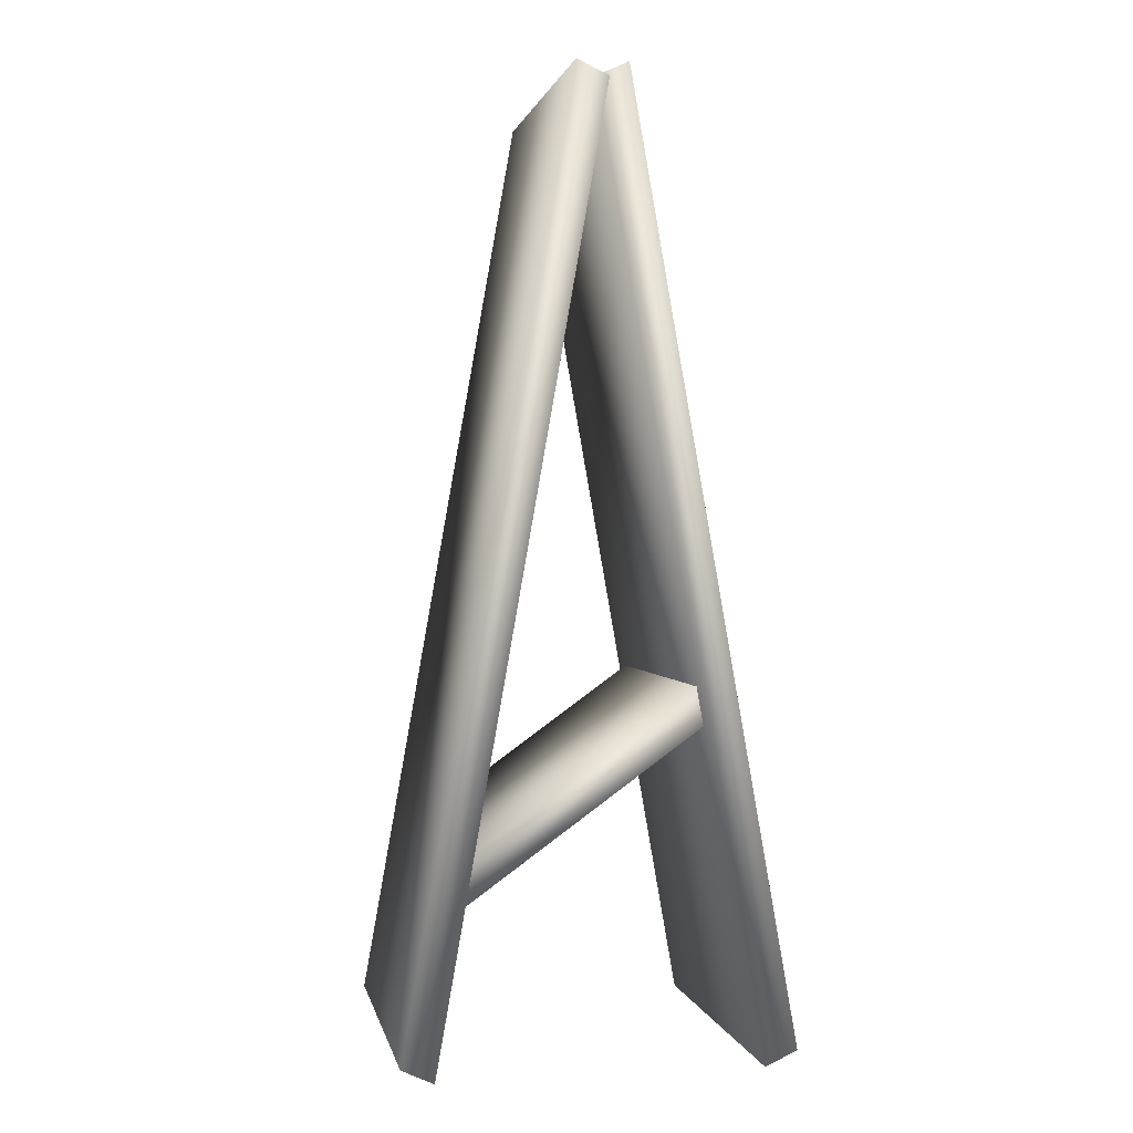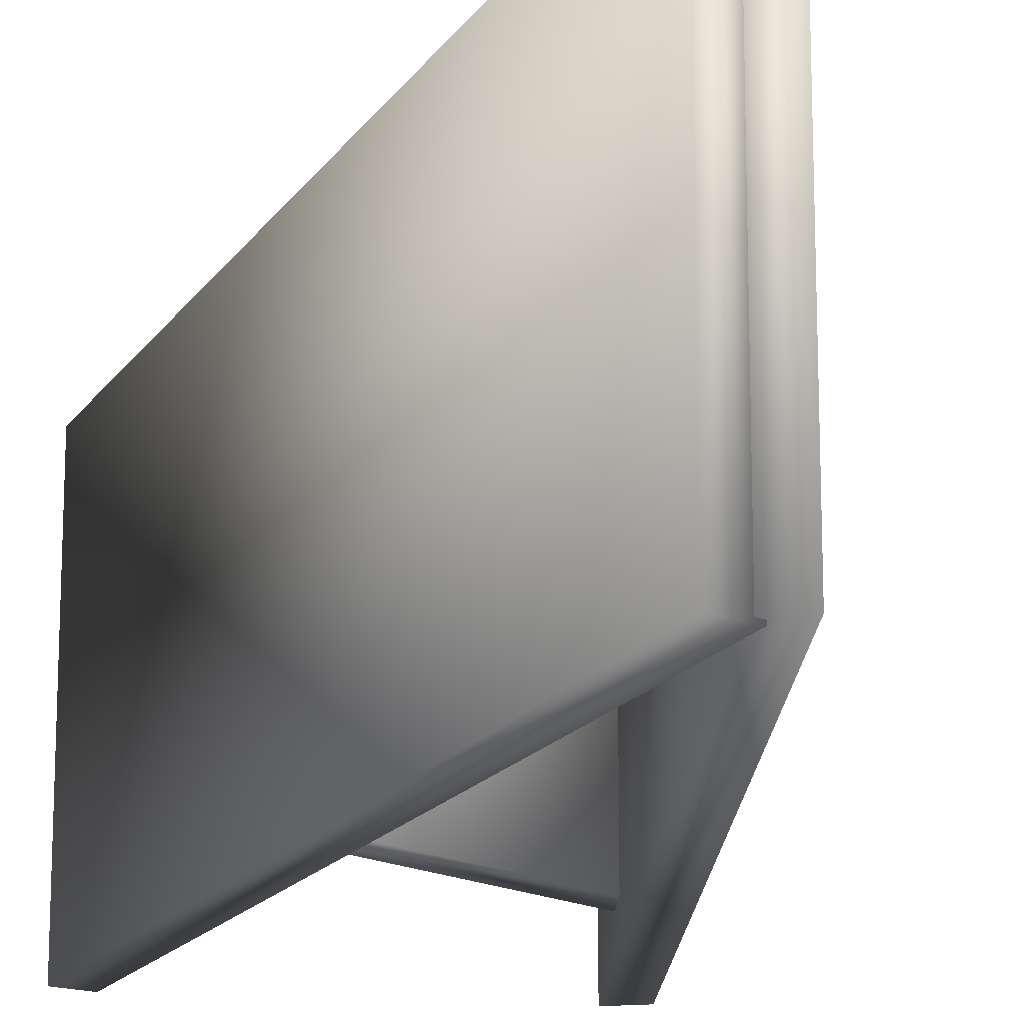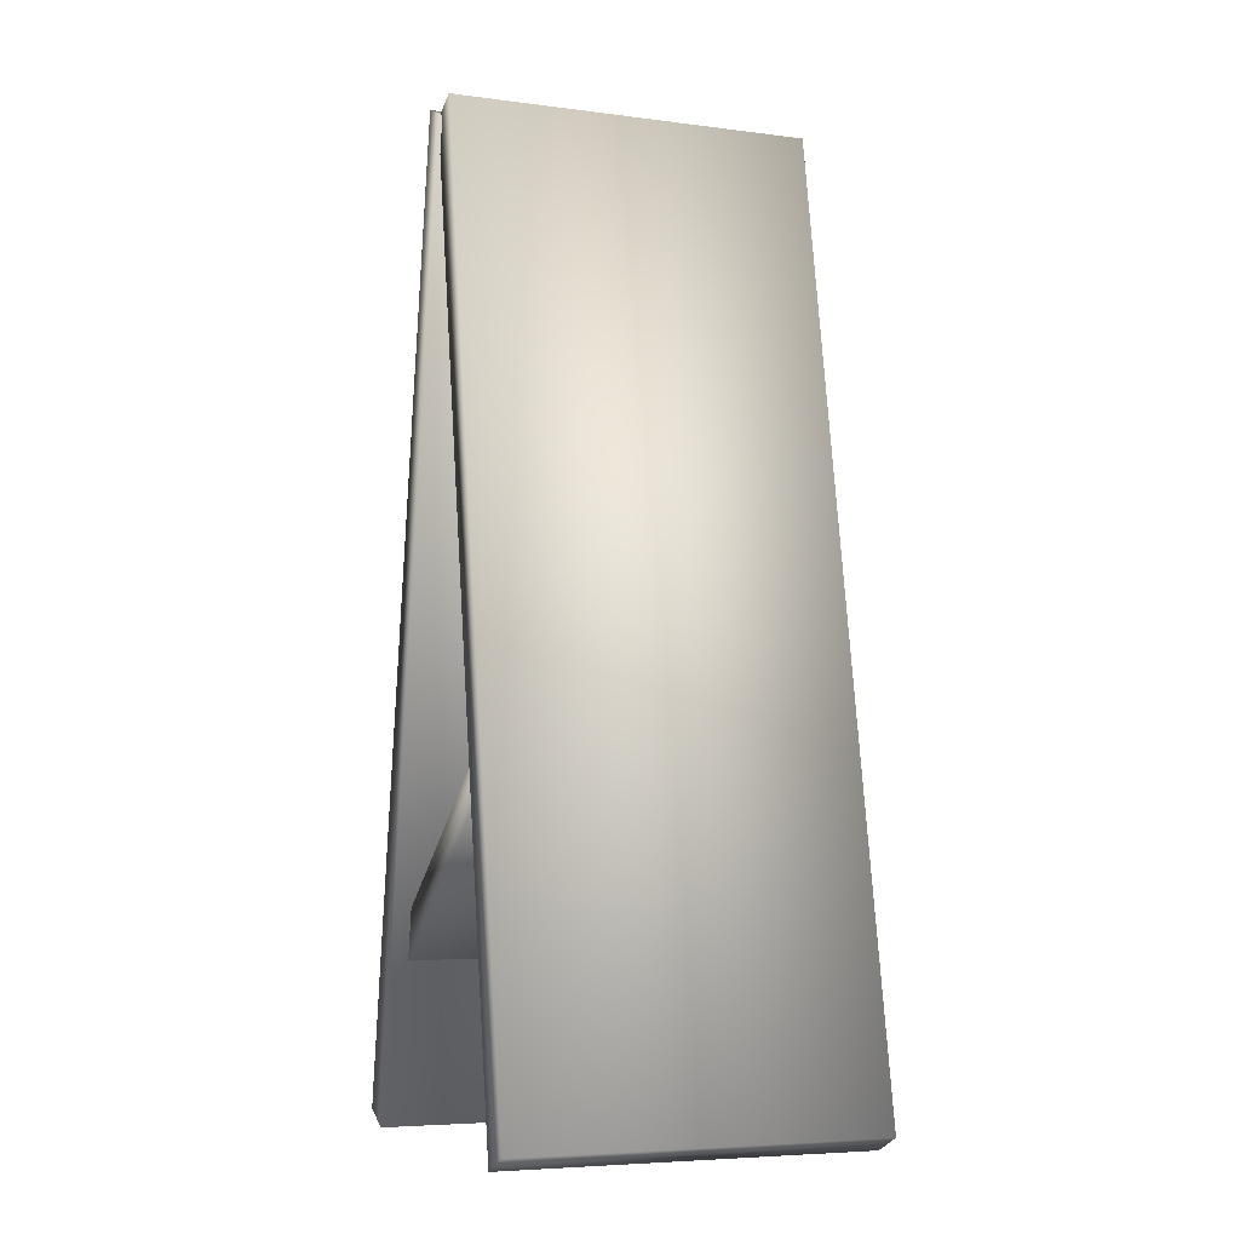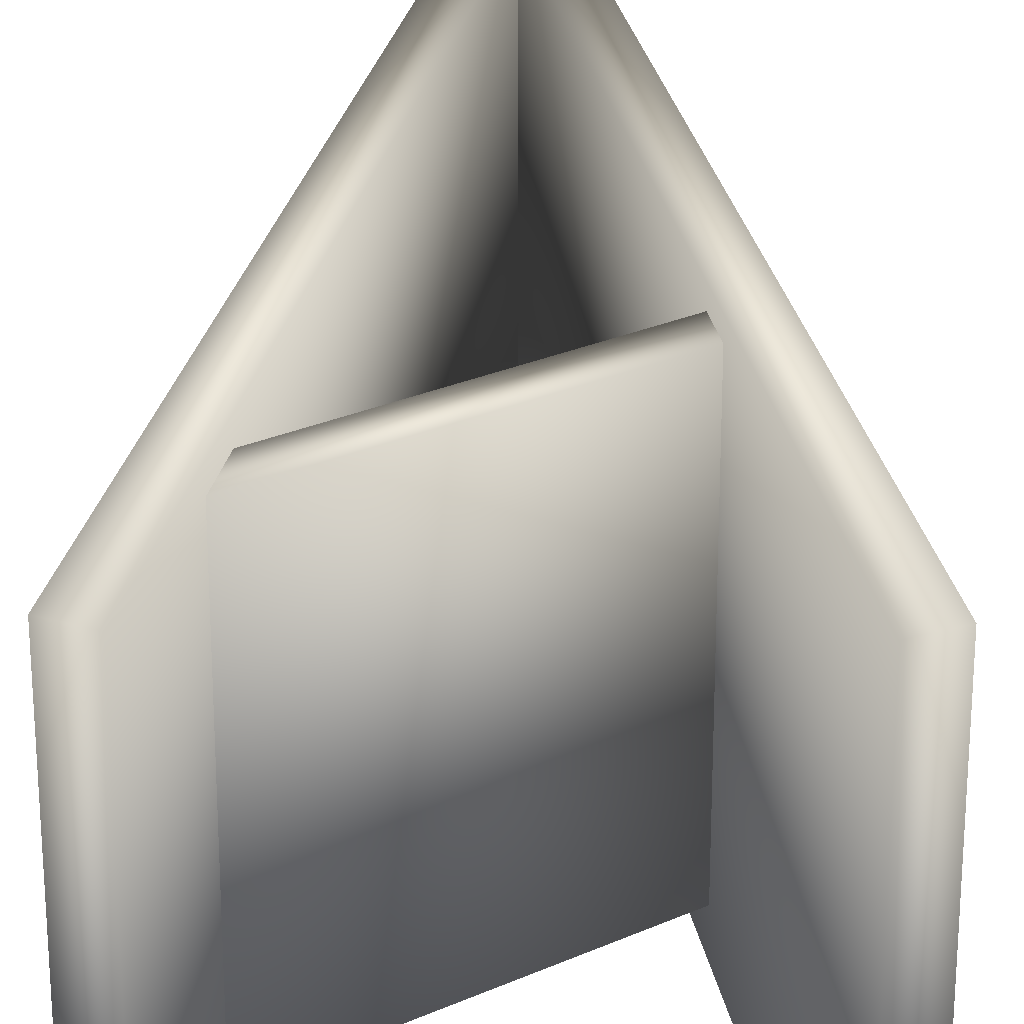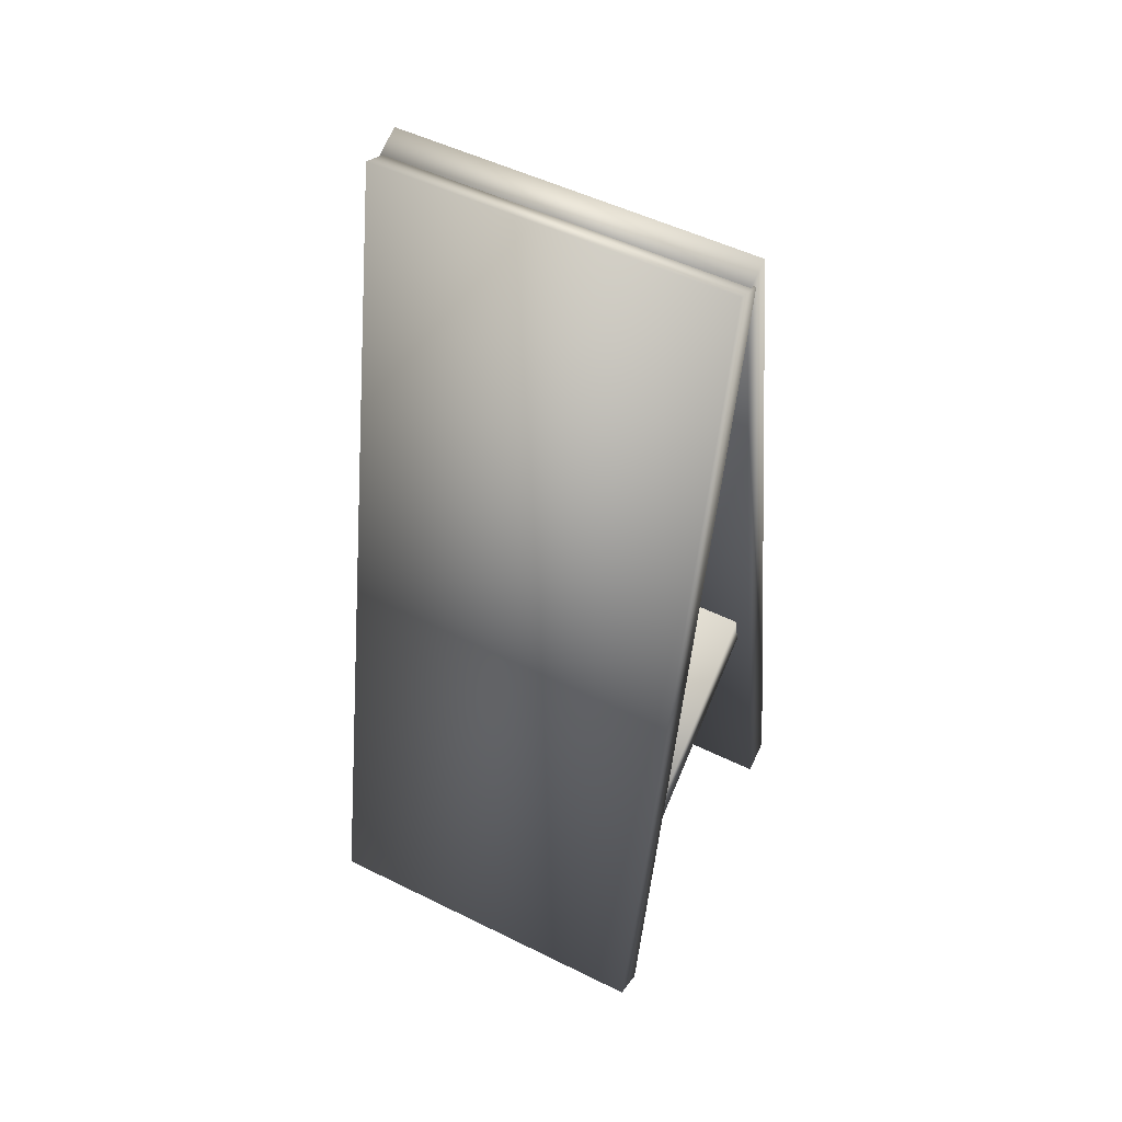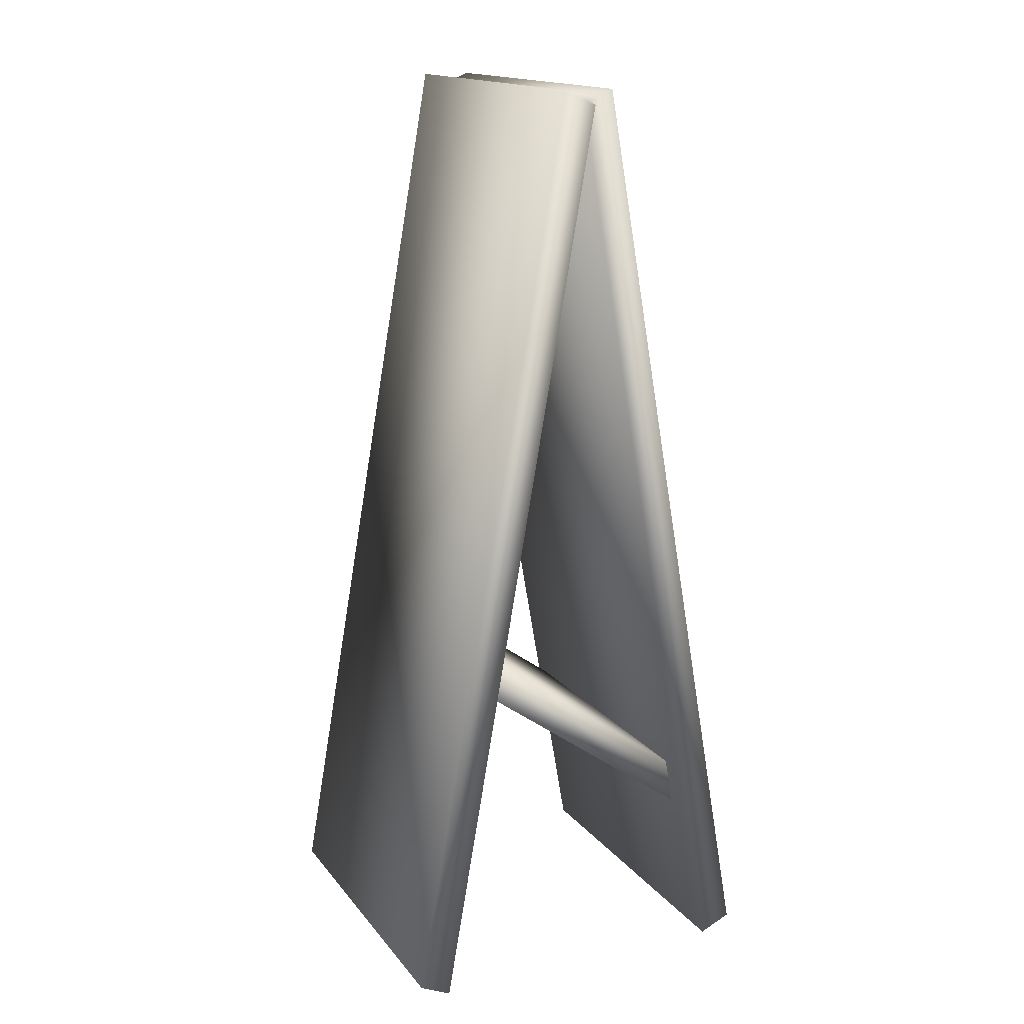
<metadata>
{"format":"obj","ext":"obj","renderer":"f3d","projection":"perspective","resolution":1024,"background":"white","views":[{"elev":1.0,"azim":-10.9,"up":"+Y"},{"elev":-16.5,"azim":167.8,"up":"+Z"},{"elev":-5.8,"azim":68.4,"up":"+Y"},{"elev":26.3,"azim":0.5,"up":"+Z"},{"elev":51.0,"azim":-61.7,"up":"+Y"},{"elev":16.0,"azim":155.1,"up":"+Y"}]}
</metadata>
<code>
v  39.35 0.7912 -31.33
v  39.35 0.7912 7.709
v  35.88 -0.7912 7.709
v  35.88 -0.7912 -31.33
v  21.42 102.5 -31.33
v  17.95 100.9 -31.33
v  17.95 100.9 7.709
v  21.42 102.5 7.709
v  29.27 38.94 -27.8
v  29.27 38.94 6.091
v  31.15 35.62 6.091
v  31.15 35.62 -27.8
v  1.467 18.92 -27.8
v  3.346 15.6 -27.8
v  3.346 15.6 6.091
v  1.467 18.92 6.091
v  -2.094 0.7912 7.962
v  -2.094 0.7912 -31.08
v  1.379 -0.7912 -31.08
v  1.379 -0.7912 7.962
v  15.83 102.5 7.962
v  19.31 100.9 7.962
v  19.31 100.9 -31.08
v  15.83 102.5 -31.08
o Box002
g Box002
f 1 2 3 4
f 5 6 7 8
f 1 4 6 5
f 4 3 7 6
f 3 2 8 7
f 2 1 5 8
f 9 10 11 12
f 13 14 15 16
f 9 12 14 13
f 12 11 15 14
f 11 10 16 15
f 10 9 13 16
f 17 18 19 20
f 21 22 23 24
f 17 20 22 21
f 20 19 23 22
f 19 18 24 23
f 18 17 21 24

</code>
